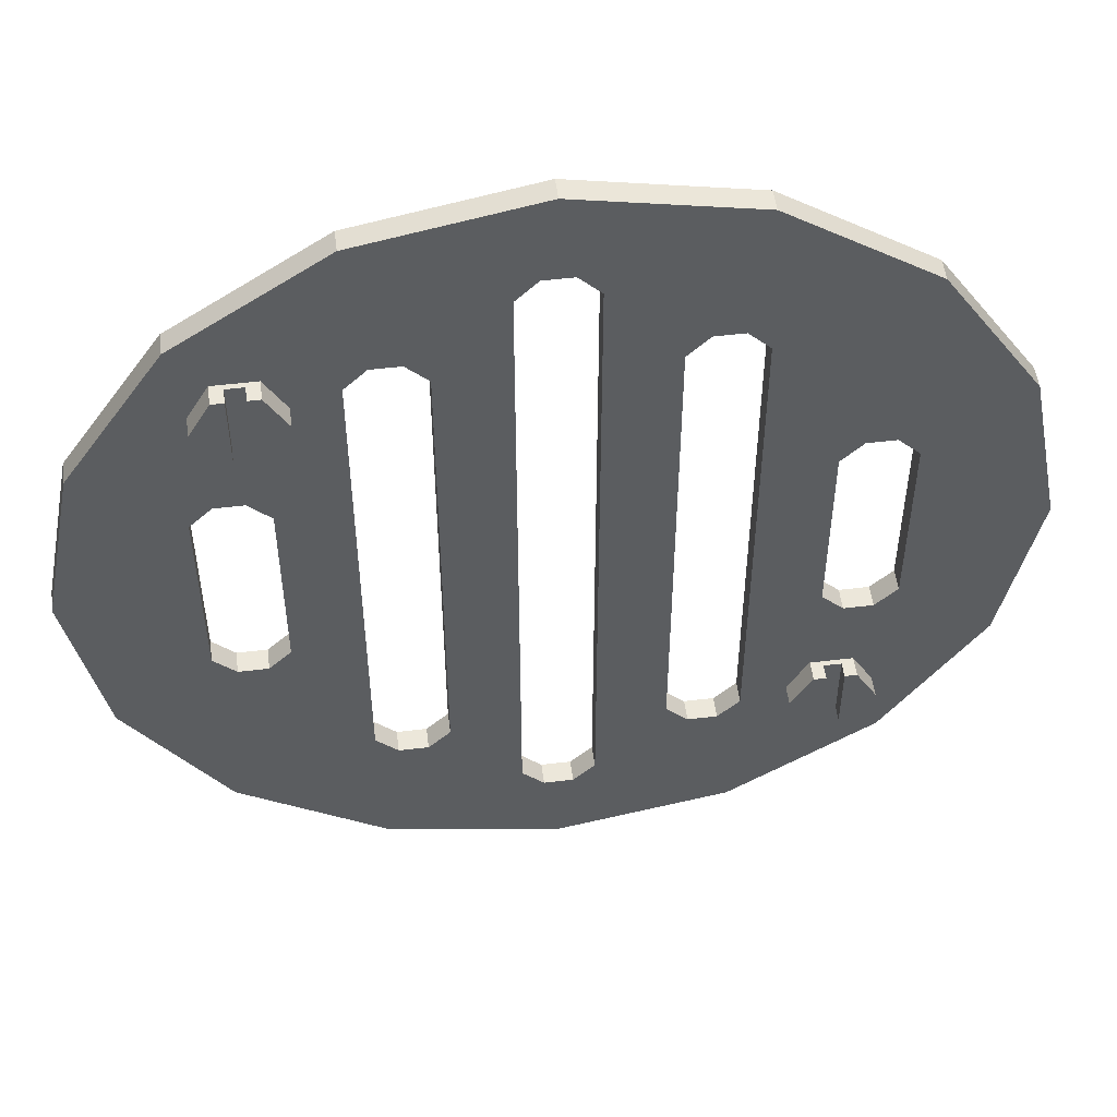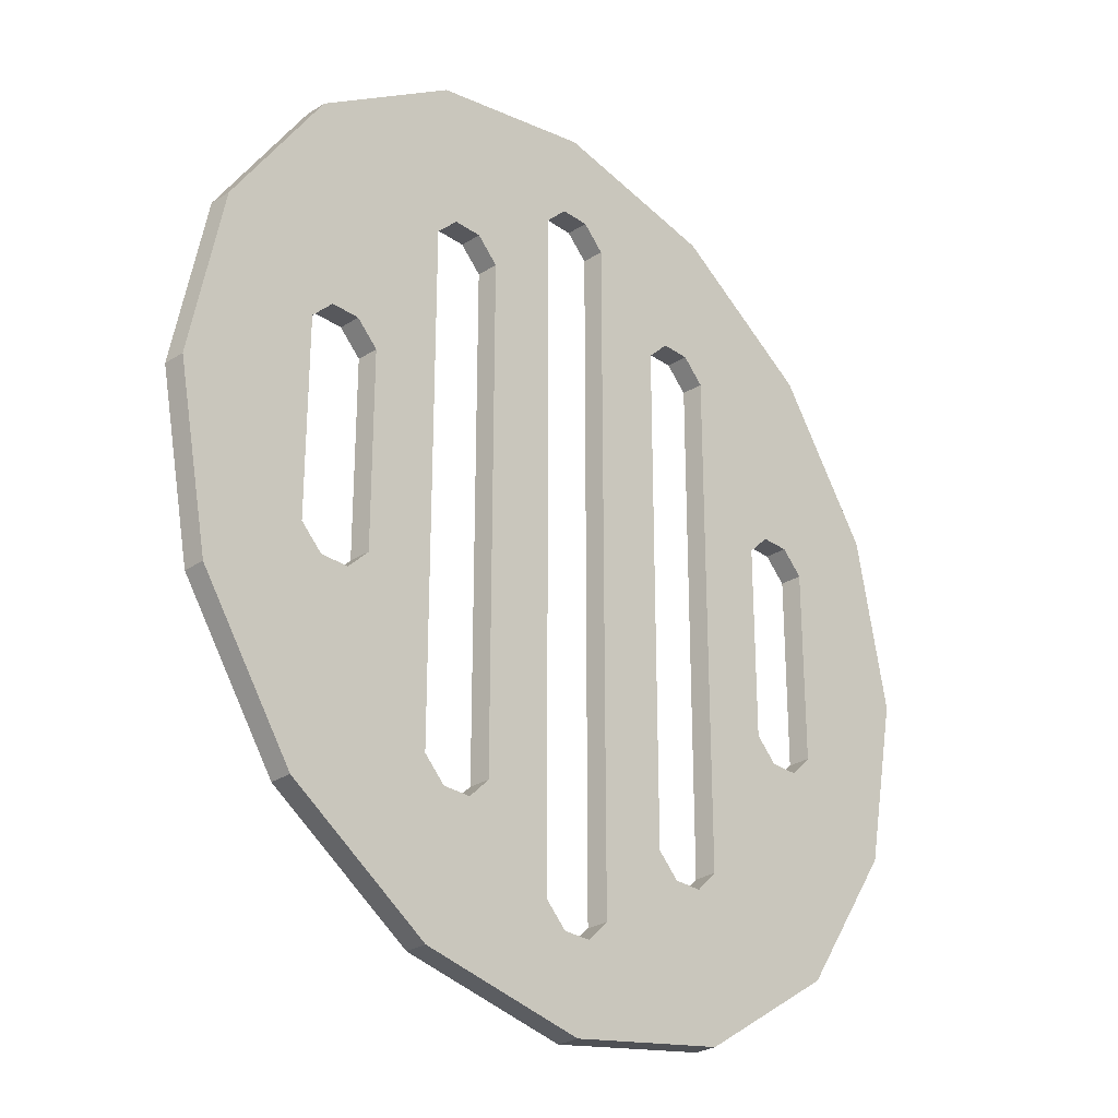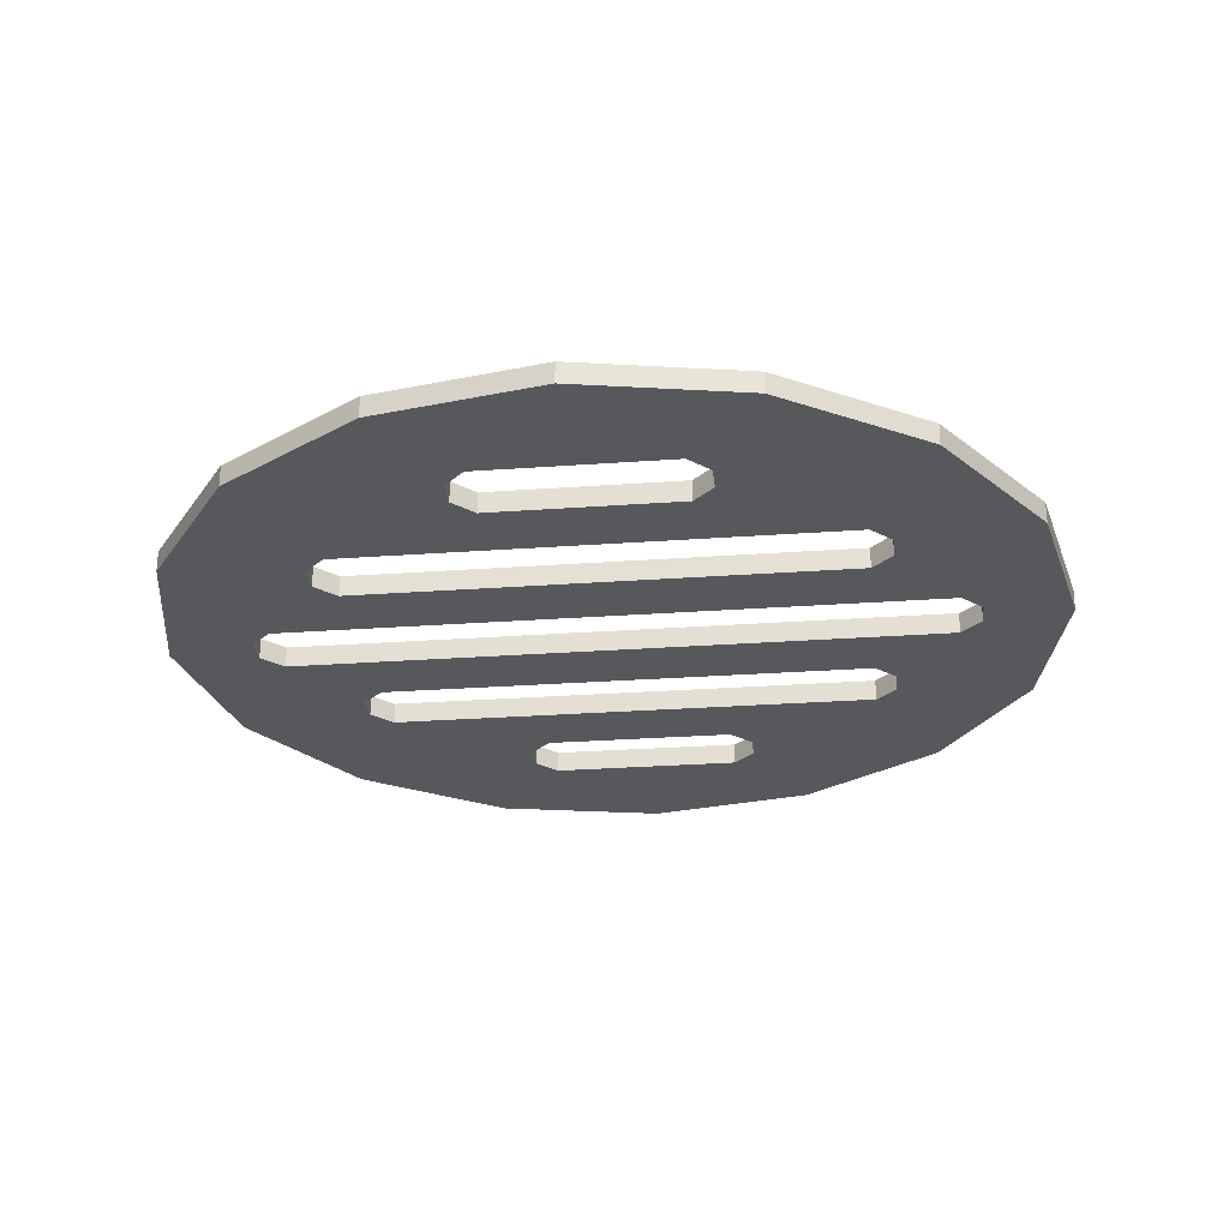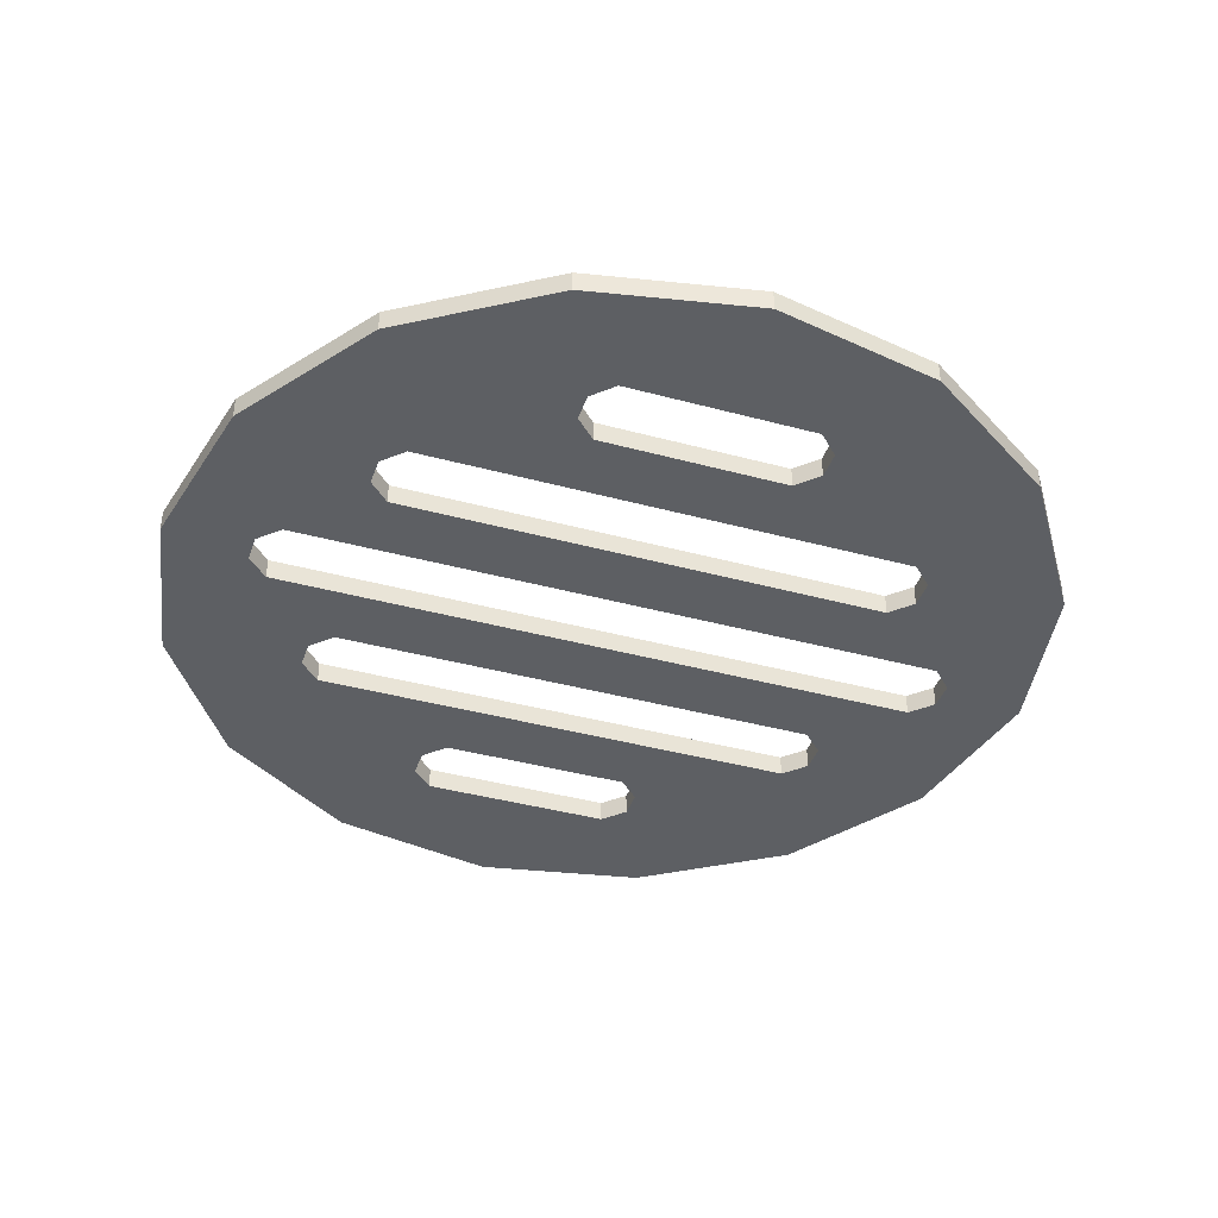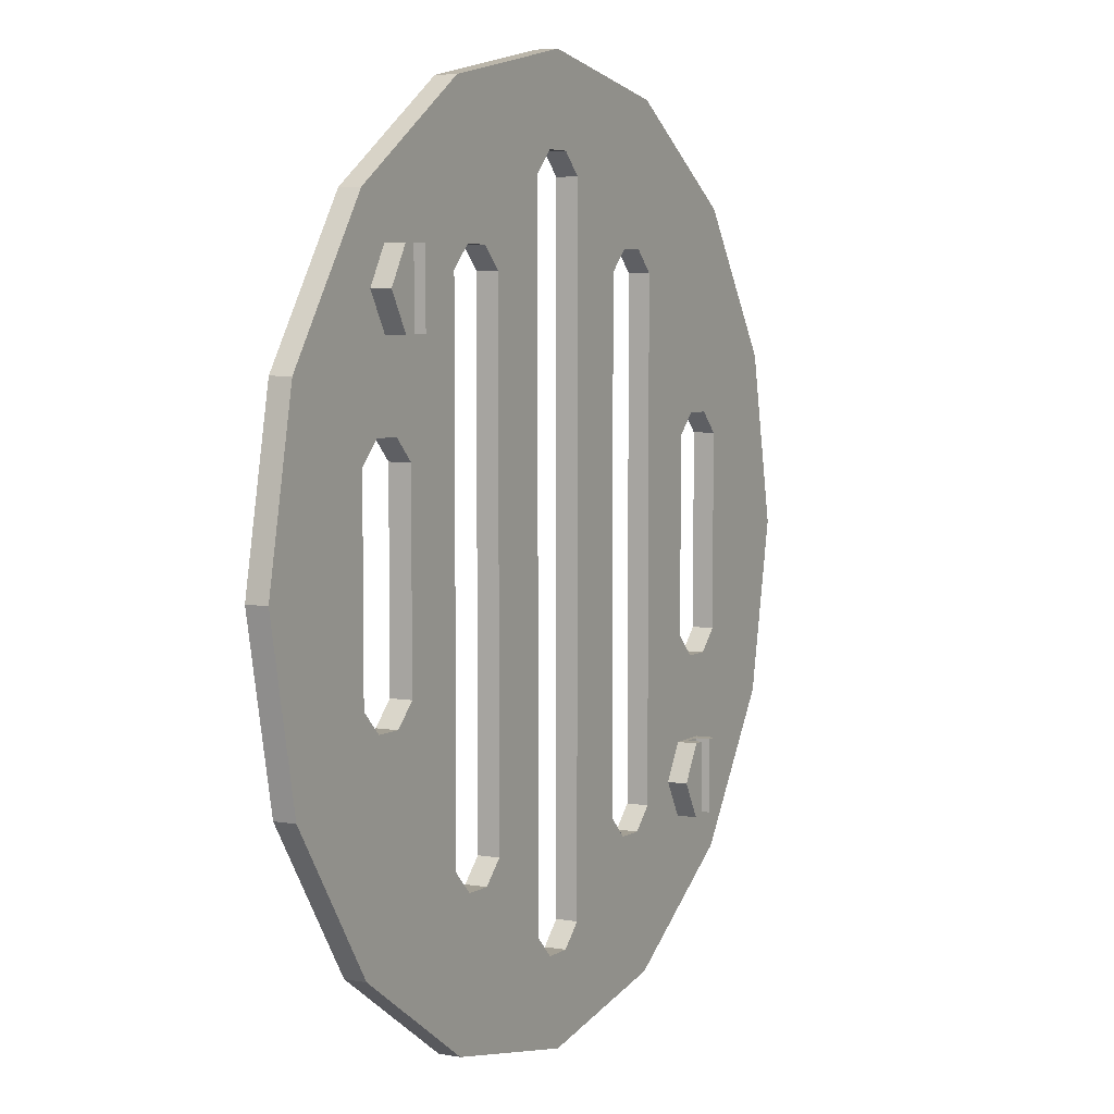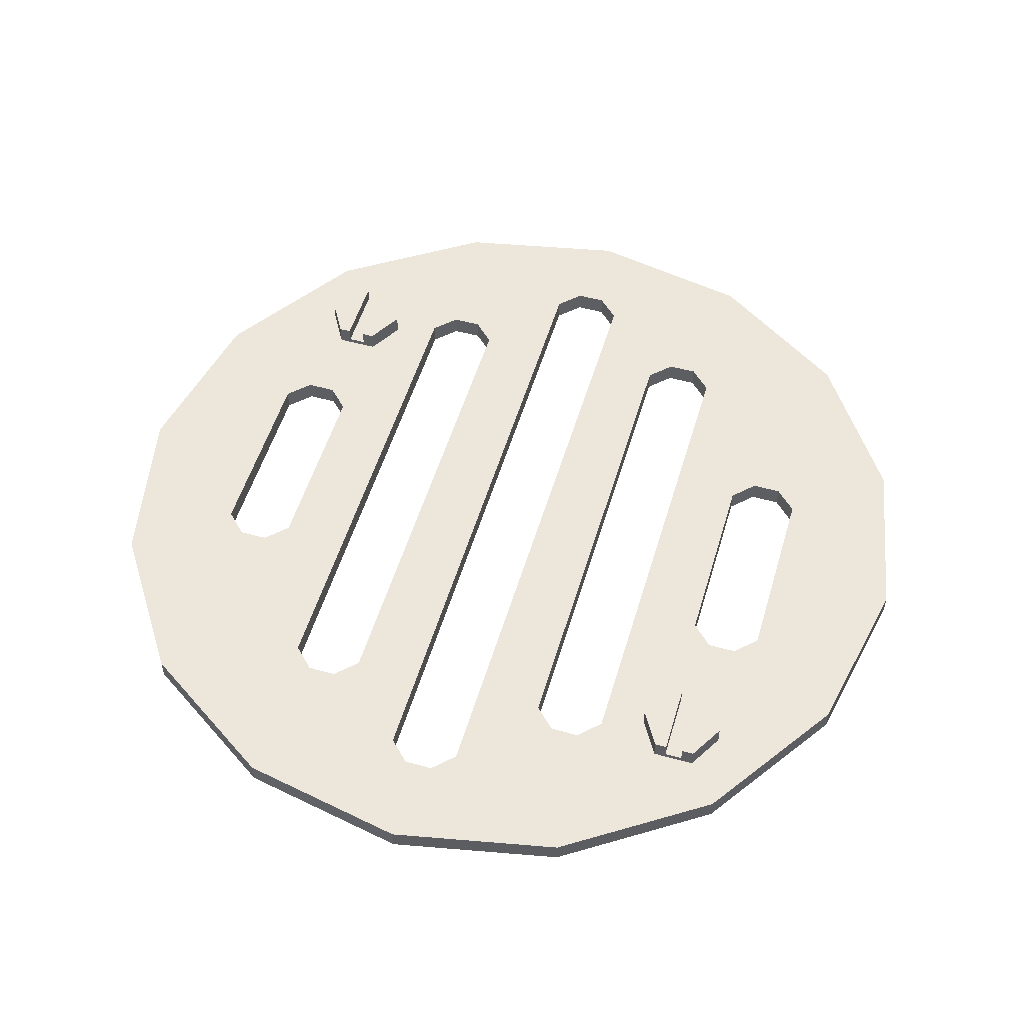
<metadata>
{"format":"obj","ext":"obj","renderer":"f3d","projection":"perspective","resolution":1024,"background":"white","views":[{"elev":52.2,"azim":172.6,"up":"+Z"},{"elev":-28.4,"azim":-46.4,"up":"+Z"},{"elev":-28.0,"azim":-83.7,"up":"+Y"},{"elev":-40.1,"azim":-108.5,"up":"+Y"},{"elev":5.4,"azim":119.0,"up":"+Z"},{"elev":52.7,"azim":-163.6,"up":"+Y"}]}
</metadata>
<code>
v -14.34 -0.2352 25.38
v -16.34 -0.2352 23.38
v -16.34 1.765 23.38
v -14.34 1.765 25.38
v -29.22 -0.2352 29.22
v -15.82 -0.2352 38.18
v -15.82 1.765 38.18
v -29.22 1.765 29.22
v 38.18 -0.2352 -15.81
v 29.22 -0.2352 -29.22
v 29.22 1.765 -29.22
v 38.18 1.765 -15.81
v -11.66 1.765 25.38
v -11.66 -0.2352 25.38
v 29.34 1.765 -8.98
v 27.34 1.765 -10.98
v 27.34 -0.2352 -10.98
v 29.34 -0.2352 -8.98
v 22.66 -0.2352 -8.98
v 22.66 1.765 -8.98
v -1.336 -0.2352 33.19
v -3.338 -0.2352 31.19
v -3.338 1.765 31.19
v -1.336 1.765 33.19
v 24.66 -0.2352 -10.98
v 24.66 1.765 -10.98
v -9.662 -0.2352 23.38
v -9.662 1.765 23.38
v -6e-06 -0.2352 41.33
v -6e-06 1.765 41.33
v 41.33 -0.2352 0
v 41.33 1.765 0
v 3.338 -0.2352 31.19
v 1.336 -0.2352 33.19
v 1.336 1.765 33.19
v 3.338 1.765 31.19
v 29.34 -0.2352 8.98
v 27.34 -0.2352 10.98
v 27.34 1.765 10.98
v 29.34 1.765 8.98
v 11.66 1.765 25.38
v 14.34 1.765 25.38
v 14.34 -0.2352 25.38
v 11.66 -0.2352 25.38
v 22.66 -0.2352 8.98
v 16.34 -0.2352 23.38
v 16.34 1.765 23.38
v 22.66 1.765 8.98
v 15.81 -0.2352 38.18
v 15.81 1.765 38.18
v 38.18 -0.2352 15.82
v 38.18 1.765 15.82
v 29.22 -0.2352 29.22
v 29.22 1.765 29.22
v 24.66 -0.2352 10.98
v 24.66 1.765 10.98
v 9.662 -0.2352 23.38
v 9.662 1.765 23.38
v 3.338 1.765 -31.19
v 3.338 -0.2352 -31.19
v 16.34 1.765 -23.38
v 16.34 -0.2352 -23.38
v 9.662 1.765 -23.38
v 9.662 -0.2352 -23.38
v 14.34 1.765 -25.38
v 14.34 -0.2352 -25.38
v 15.82 -0.2352 -38.18
v 15.82 1.765 -38.18
v -38.18 -0.2352 15.81
v -38.18 1.765 15.81
v 11.66 -0.2352 -25.38
v 11.66 1.765 -25.38
v -27.34 -0.2352 10.98
v -29.34 -0.2352 8.98
v -29.34 1.765 8.98
v -27.34 1.765 10.98
v -22.66 1.765 8.98
v -22.66 -0.2352 8.98
v -24.66 1.765 10.98
v -24.66 -0.2352 10.98
v 1.336 1.765 -33.19
v 1.336 -0.2352 -33.19
v 2.1e-05 -0.2352 -41.33
v 2.1e-05 1.765 -41.33
v -41.33 -0.2352 -1.5e-05
v -41.33 1.765 -1.5e-05
v -1.336 1.765 -33.19
v -3.338 1.765 -31.19
v -3.338 -0.2352 -31.19
v -1.336 -0.2352 -33.19
v -22.66 1.765 -8.98
v -27.34 1.765 -10.98
v -29.34 1.765 -8.98
v -29.34 -0.2352 -8.98
v -14.34 -0.2352 -25.38
v -11.66 -0.2352 -25.38
v -11.66 1.765 -25.38
v -14.34 1.765 -25.38
v -16.34 1.765 -23.38
v -16.34 -0.2352 -23.38
v -22.66 -0.2352 -8.98
v -15.81 -0.2352 -38.18
v -15.81 1.765 -38.18
v -38.18 -0.2352 -15.82
v -38.18 1.765 -15.82
v -29.22 -0.2352 -29.22
v -29.22 1.765 -29.22
v -24.66 1.765 -10.98
v -24.66 -0.2352 -10.98
v -9.662 1.765 -23.38
v -9.698 -0.2352 -23.41
v -27.34 -0.2352 -10.98
v -20.38 1.601 -21.92
v -22.32 1.601 -18.56
v -26.19 1.601 -18.56
v -22.32 1.601 -25.28
v -28.13 1.601 -21.92
v -26.19 1.601 -25.28
v -20.38 3.601 -21.92
v -22.32 3.601 -18.56
v -22.32 3.601 -25.28
v -26.19 3.601 -18.56
v -28.13 3.601 -21.92
v -26.19 3.601 -25.28
v -23.45 3.601 -18.56
v -23.45 2.236 -18.56
v -25.07 2.236 -18.56
v -25.07 3.601 -18.56
v -25.07 3.601 -25.28
v -25.07 2.236 -25.28
v -23.45 2.236 -25.28
v -23.45 3.601 -25.28
v -23.45 3.601 -21.92
v -23.45 2.236 -21.92
v -25.07 2.236 -21.92
v -25.07 3.601 -21.92
v 28.13 1.601 21.92
v 26.19 1.601 25.28
v 22.32 1.601 25.28
v 26.19 1.601 18.56
v 20.38 1.601 21.92
v 22.32 1.601 18.56
v 28.13 3.601 21.92
v 26.19 3.601 25.28
v 26.19 3.601 18.56
v 22.32 3.601 25.28
v 20.38 3.601 21.92
v 22.32 3.601 18.56
v 25.07 3.601 25.28
v 25.07 2.236 25.28
v 23.45 2.236 25.28
v 23.45 3.601 25.28
v 23.45 3.601 18.56
v 23.45 2.236 18.56
v 25.07 2.236 18.56
v 25.07 3.601 18.56
v 25.07 3.601 21.92
v 25.07 2.236 21.92
v 23.45 2.236 21.92
v 23.45 3.601 21.92
f 1 2 3 4
f 5 6 7 8
f 9 10 11 12
f 4 13 14 1
f 21 22 23 24
f 26 20 19 25
f 27 14 13 28
f 6 29 30 7
f 31 9 12 32
f 33 34 35 36
f 37 38 39 40
f 41 42 43 44
f 46 43 42 47
f 29 49 50 30
f 51 31 32 52
f 20 48 45 19
f 49 53 54 50
f 53 51 52 54
f 40 15 18 37
f 24 35 34 21
f 55 45 48 56
f 44 57 58 41
f 36 59 60 33
f 56 39 38 55
f 47 61 62 46
f 63 58 57 64
f 61 65 66 62
f 10 67 68 11
f 69 5 8 70
f 71 66 65 72
f 73 74 75 76
f 78 80 79 77
f 59 81 82 60
f 72 63 64 71
f 67 83 84 68
f 85 69 70 86
f 76 79 80 73
f 87 88 89 90
f 95 96 97 98
f 98 99 100 95
f 83 102 103 84
f 104 85 86 105
f 77 91 101 78
f 88 23 22 89
f 102 106 107 103
f 106 104 105 107
f 93 75 74 94
f 90 82 81 87
f 91 108 109 101
f 110 97 96 111
f 28 110 111 27
f 99 3 2 100
f 48 20 61 47
f 91 77 3 99
f 32 15 40
f 75 86 70 76
f 93 86 75
f 15 32 12 16
f 59 36 58 63
f 23 88 110 28
f 33 60 64 57
f 89 22 27 111
f 19 45 46 62
f 78 101 100 2
f 31 51 38 37
f 74 85 94
f 69 85 74 73
f 94 85 104 112
f 31 18 17 9
f 31 37 18
f 40 39 52 32
f 93 92 105 86
f 50 54 48 47
f 8 7 3 77
f 54 52 39 56
f 70 8 79 76
f 48 54 56
f 8 77 79
f 30 50 58 36
f 7 30 23 28
f 4 3 7
f 13 4 7
f 24 23 30
f 28 13 7
f 36 35 30
f 42 41 50
f 47 42 50
f 35 24 30
f 41 58 50
f 11 68 61 20
f 103 107 91 99
f 12 11 26 16
f 107 105 92 108
f 11 20 26
f 91 107 108
f 68 84 59 63
f 84 103 110 88
f 65 61 68
f 72 65 68
f 81 59 84
f 63 72 68
f 88 87 84
f 98 97 103
f 99 98 103
f 84 87 81
f 97 110 103
f 49 29 33 57
f 29 6 27 22
f 53 49 46 45
f 6 5 78 2
f 51 53 55 38
f 5 69 73 80
f 15 16 17 18
f 92 93 94 112
f 26 25 17 16
f 109 108 92 112
f 83 67 64 60
f 102 83 89 111
f 10 9 17 25
f 104 106 109 112
f 67 10 19 62
f 106 102 100 101
f 25 19 10
f 62 66 67
f 66 71 67
f 60 82 83
f 71 64 67
f 90 89 83
f 96 95 102
f 95 100 102
f 82 90 83
f 101 109 106
f 111 96 102
f 2 1 6
f 1 14 6
f 22 21 29
f 14 27 6
f 34 33 29
f 44 43 49
f 43 46 49
f 21 34 29
f 45 55 53
f 57 44 49
f 80 78 5
f 114 113 119 120
f 113 116 121 119
f 117 115 122 123
f 118 117 123 124
f 126 114 120 125
f 130 118 124 129
f 116 118 130 131
f 116 131 132 121
f 115 114 126 127
f 115 127 128 122
f 127 126 134 135
f 128 127 135 136
f 126 125 133 134
f 134 133 132 131
f 135 134 131 130
f 136 135 130 129
f 120 119 133 125
f 119 121 132 133
f 123 122 128 136
f 124 123 136 129
f 138 137 143 144
f 137 140 145 143
f 141 139 146 147
f 142 141 147 148
f 150 138 144 149
f 154 142 148 153
f 140 142 154 155
f 140 155 156 145
f 139 138 150 151
f 139 151 152 146
f 151 150 158 159
f 152 151 159 160
f 150 149 157 158
f 158 157 156 155
f 159 158 155 154
f 160 159 154 153
f 144 143 157 149
f 143 145 156 157
f 147 146 152 160
f 148 147 160 153

</code>
